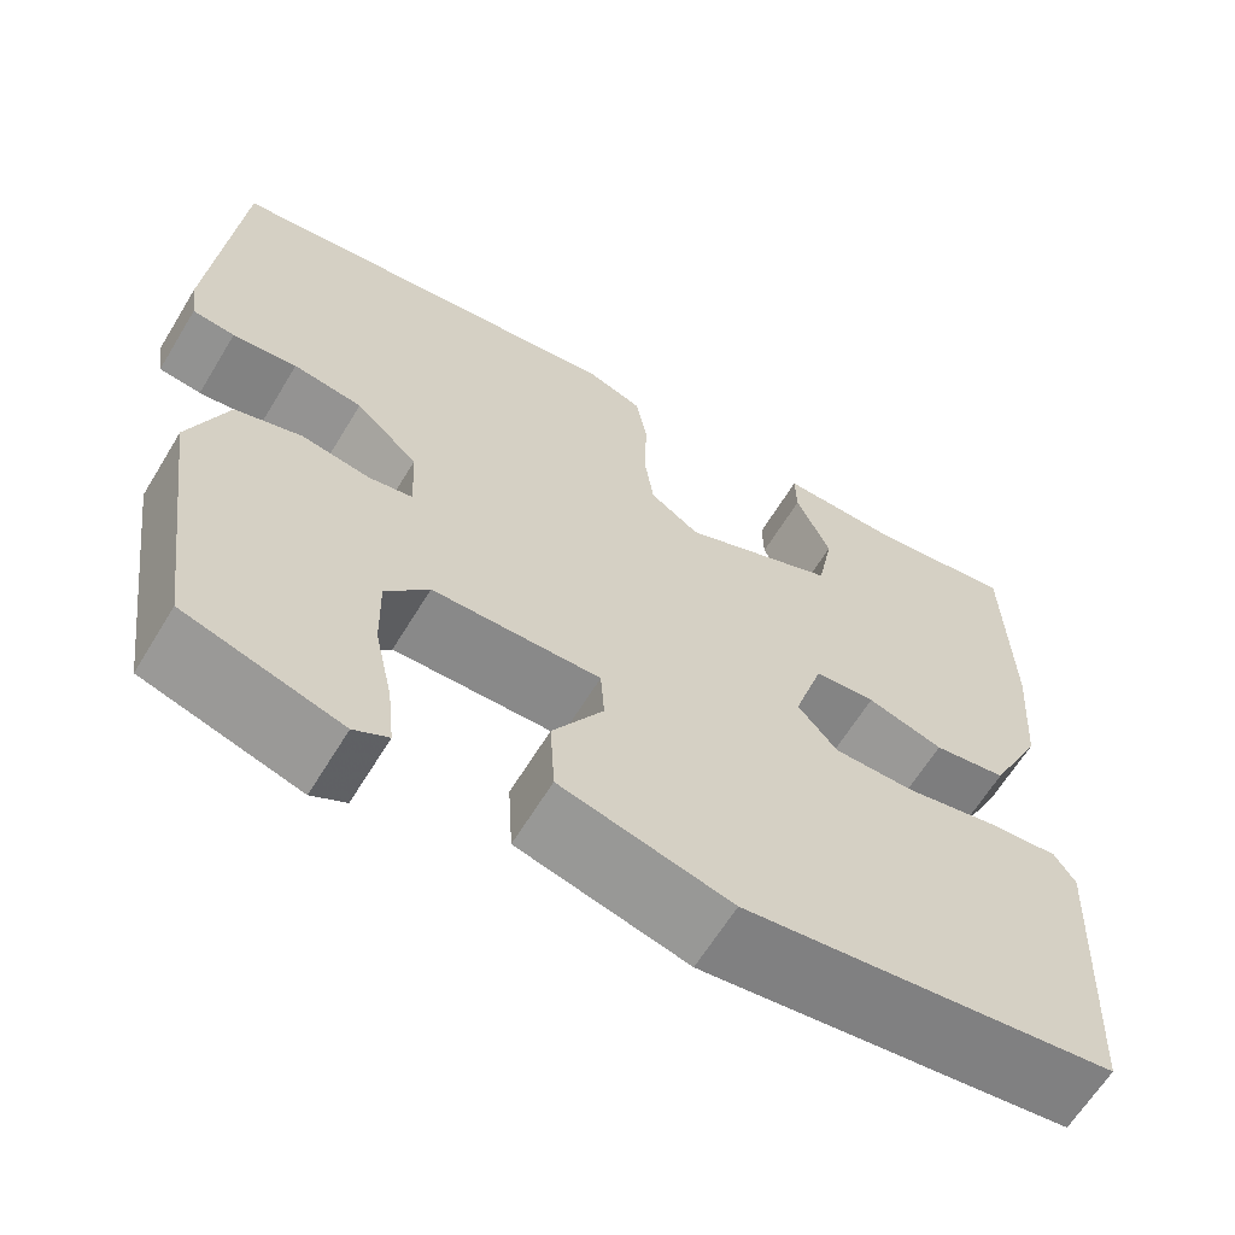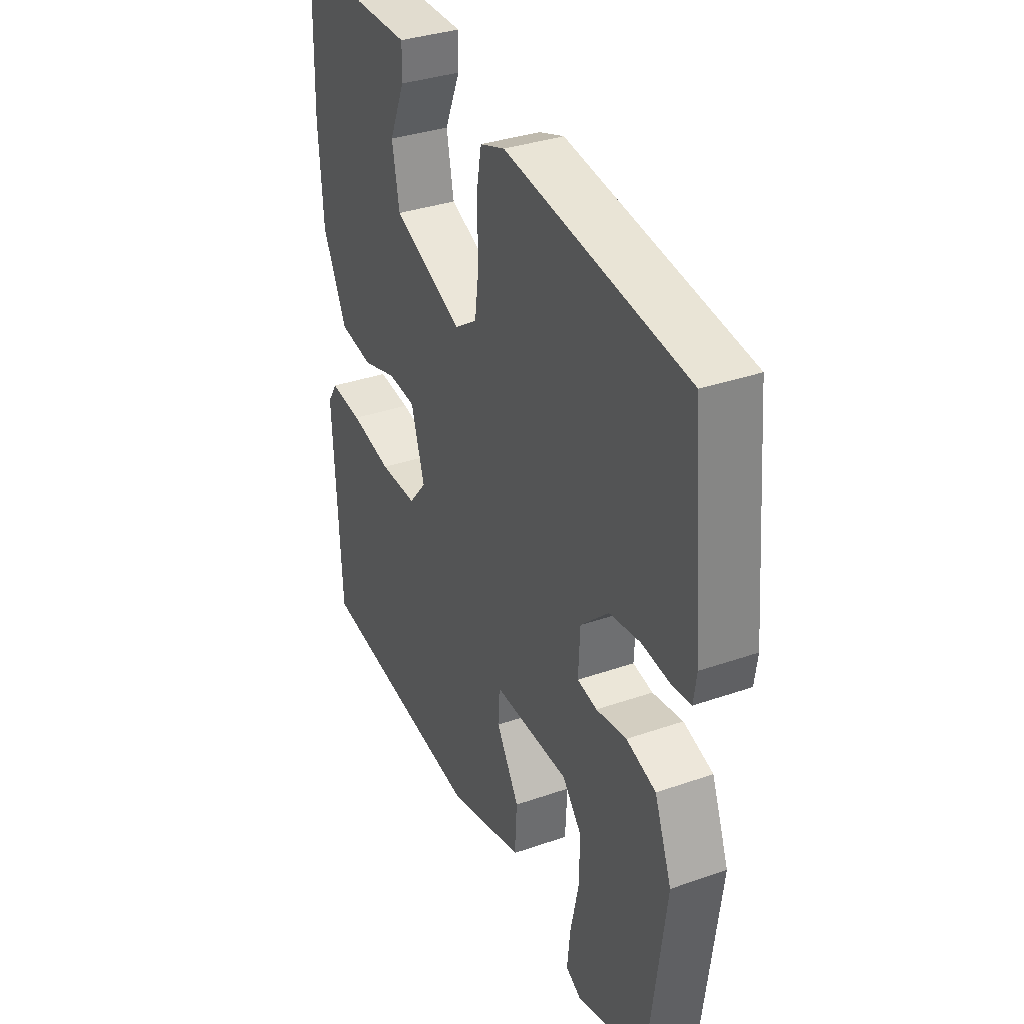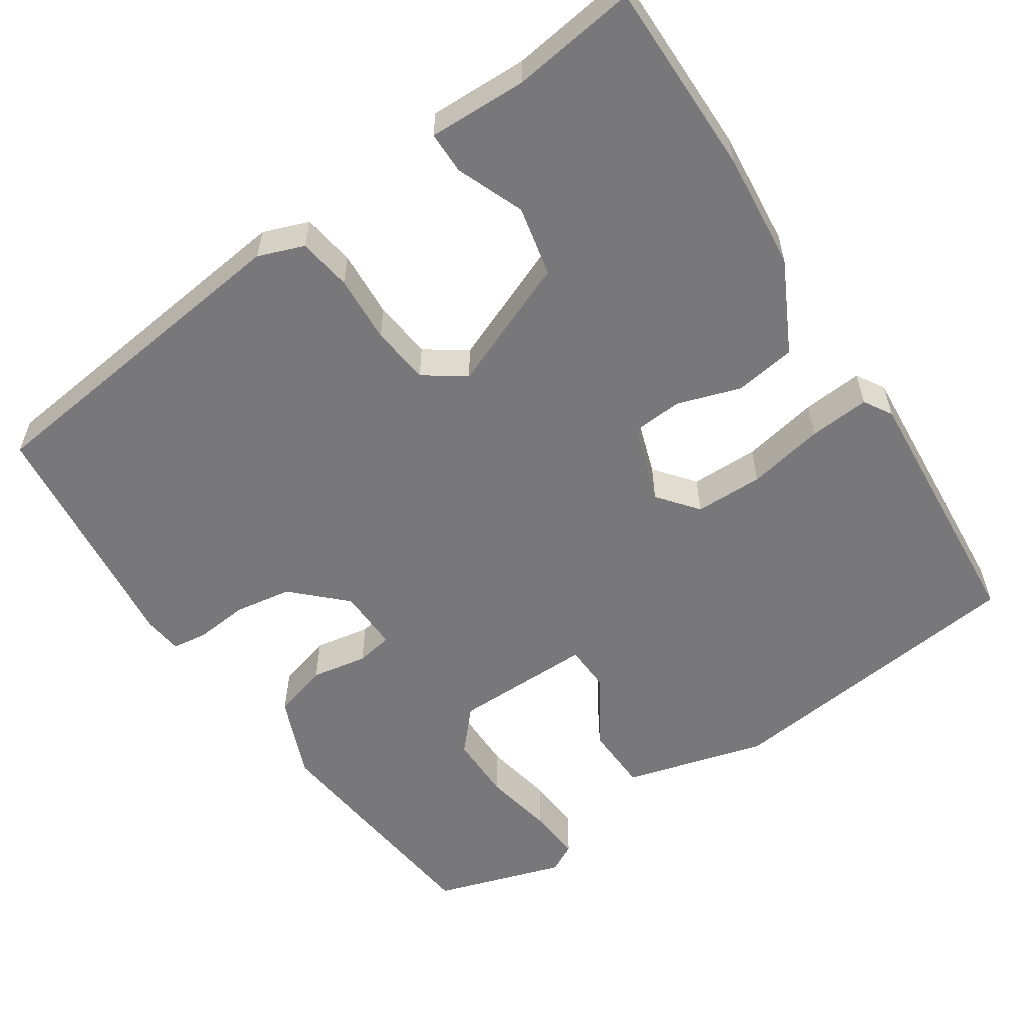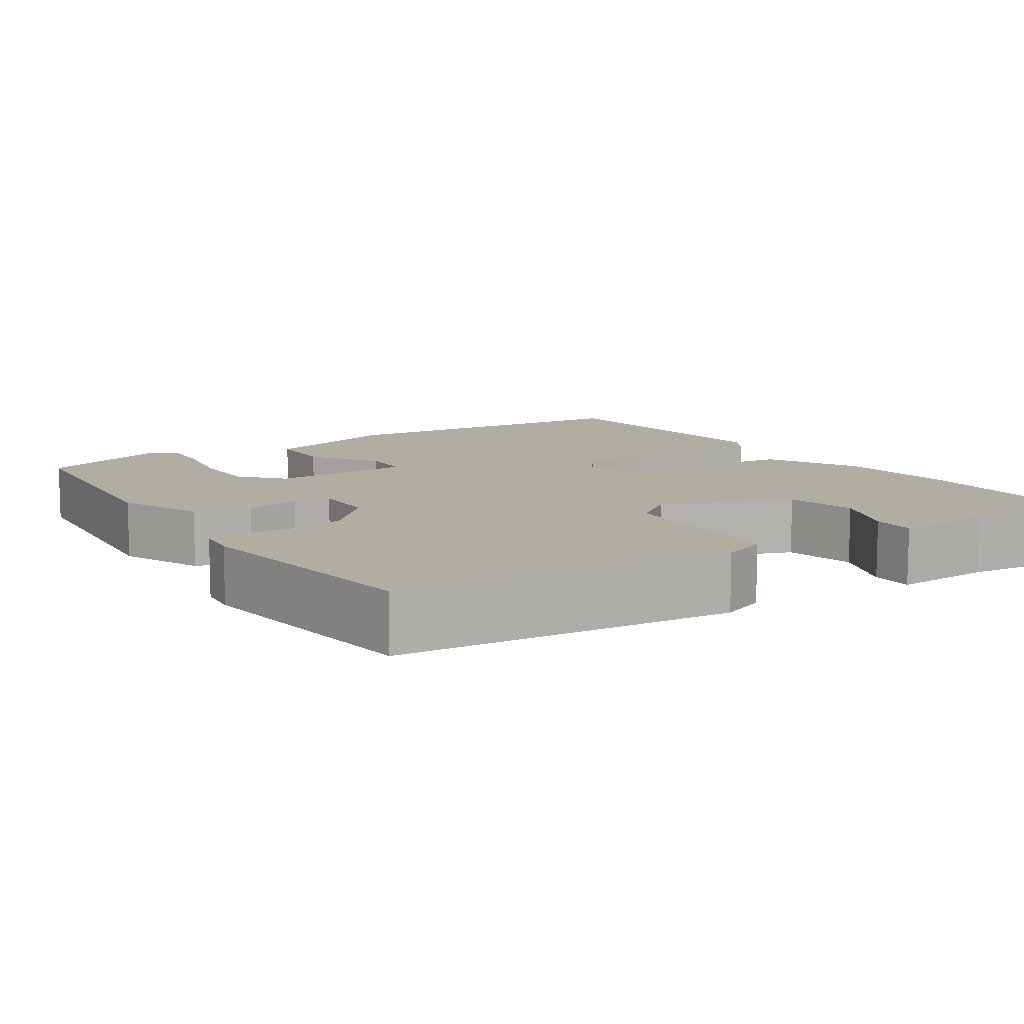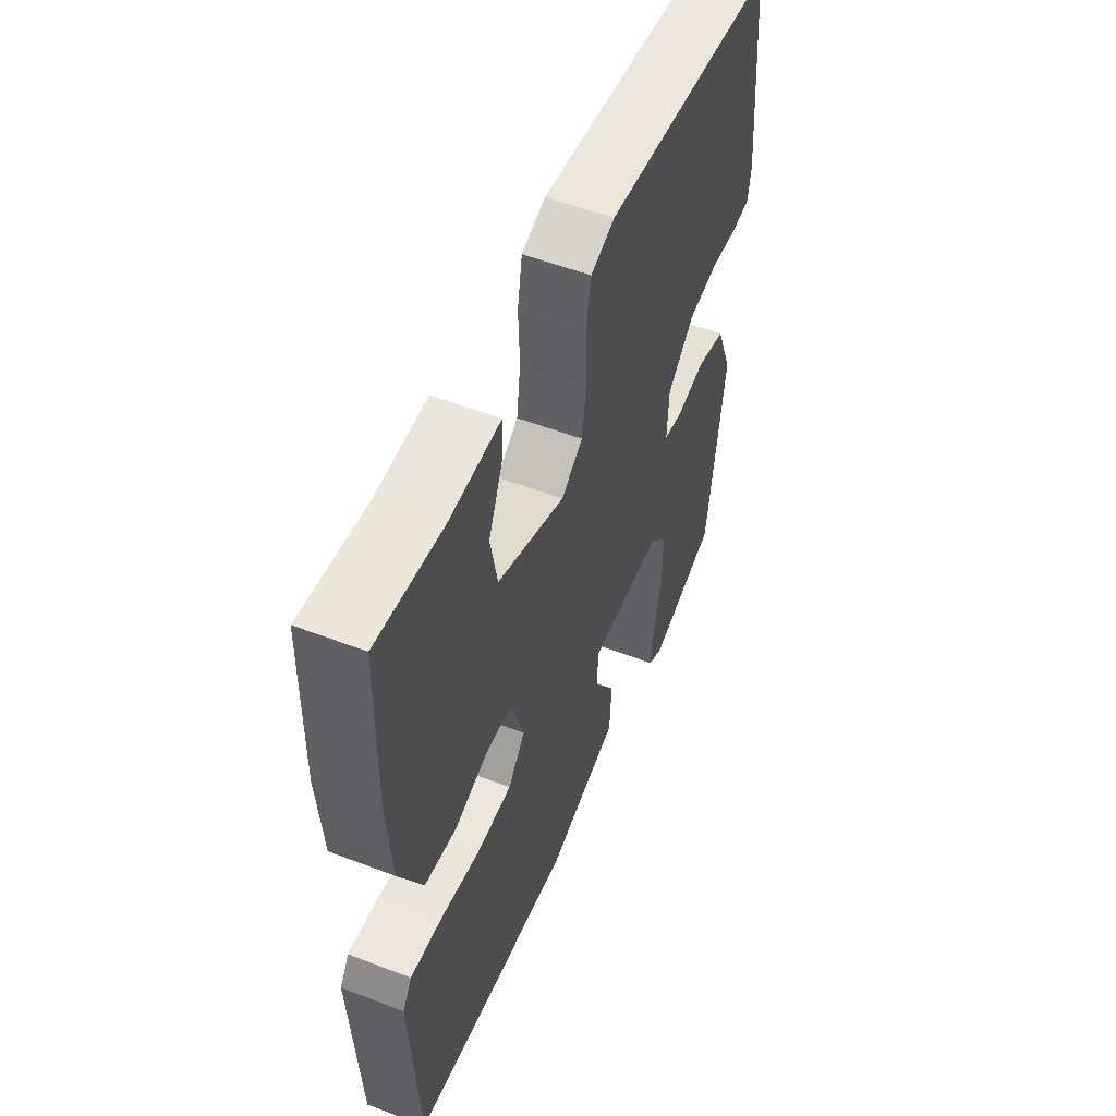
<metadata>
{"format":"obj","ext":"obj","renderer":"f3d","projection":"perspective","resolution":1024,"background":"white","views":[{"elev":-63.8,"azim":-31.3,"up":"+Z"},{"elev":34.2,"azim":-115.3,"up":"+Z"},{"elev":-57.5,"azim":32.3,"up":"+Y"},{"elev":10.6,"azim":-35.8,"up":"+Y"},{"elev":54.9,"azim":112.0,"up":"+Z"}]}
</metadata>
<code>
v 0.499 0.07 0.552
v 0.504 0.07 0.307
v 0.493 0.07 0.159
v 0.437 0.07 0.043
v 0.36 0.07 0.03
v 0.28 0.07 0.054
v 0.216 0.07 0.048
v 0.185 0.07 -0.053
v 0.226 0.07 -0.102
v 0.312 0.07 -0.101
v 0.408 0.07 -0.08
v 0.484 0.07 -0.072
v 0.506 0.07 -0.107
v 0.488 0.07 -0.439
v 0.097 0.07 -0.493
v -0.082 0.07 -0.448
v -0.087 0.07 -0.364
v -0.034 0.07 -0.276
v -0.038 0.07 -0.217
v -0.214 0.07 -0.222
v -0.259 0.07 -0.275
v -0.257 0.07 -0.358
v -0.238 0.07 -0.446
v -0.231 0.07 -0.514
v -0.267 0.07 -0.534
v -0.43 0.07 -0.486
v -0.471 0.07 -0.181
v -0.431 0.07 -0.076
v -0.362 0.07 -0.054
v -0.291 0.07 -0.065
v -0.245 0.07 -0.056
v -0.249 0.07 0.023
v -0.314 0.07 0.083
v -0.386 0.07 0.093
v -0.453 0.07 0.085
v -0.497 0.07 0.09
v -0.504 0.07 0.139
v -0.477 0.07 0.451
v -0.053 0.07 0.511
v 0.005 0.07 0.491
v 0.017 0.07 0.424
v 0.014 0.07 0.339
v 0.024 0.07 0.265
v 0.076 0.07 0.23
v 0.238 0.07 0.301
v 0.255 0.07 0.39
v 0.219 0.07 0.474
v 0.218 0.07 0.527
v 0.342 0.07 0.527
v 0.499 0 0.552
v 0.504 0 0.307
v 0.493 0 0.159
v 0.437 0 0.043
v 0.36 0 0.03
v 0.28 0 0.054
v 0.216 0 0.048
v 0.185 0 -0.053
v 0.226 0 -0.102
v 0.312 0 -0.101
v 0.408 0 -0.08
v 0.484 0 -0.072
v 0.506 0 -0.107
v 0.488 0 -0.439
v 0.097 0 -0.493
v -0.082 0 -0.448
v -0.087 0 -0.364
v -0.034 0 -0.276
v -0.038 0 -0.217
v -0.214 0 -0.222
v -0.259 0 -0.275
v -0.257 0 -0.358
v -0.238 0 -0.446
v -0.231 0 -0.514
v -0.267 0 -0.534
v -0.43 0 -0.486
v -0.471 0 -0.181
v -0.431 0 -0.076
v -0.362 0 -0.054
v -0.291 0 -0.065
v -0.245 0 -0.056
v -0.249 0 0.023
v -0.314 0 0.083
v -0.386 0 0.093
v -0.453 0 0.085
v -0.497 0 0.09
v -0.504 0 0.139
v -0.477 0 0.451
v -0.053 0 0.511
v 0.005 0 0.491
v 0.017 0 0.424
v 0.014 0 0.339
v 0.024 0 0.265
v 0.076 0 0.23
v 0.238 0 0.301
v 0.255 0 0.39
v 0.219 0 0.474
v 0.218 0 0.527
v 0.342 0 0.527
f 46 47 48 49
f 4 5 6
f 3 4 6
f 2 3 6
f 1 2 6
f 49 1 6
f 46 49 6
f 45 46 6
f 44 45 6 7
f 43 44 7 8
f 40 41 42
f 39 40 42
f 38 39 42
f 37 38 42
f 36 37 42
f 35 36 42
f 34 35 42
f 33 34 42 43
f 32 33 43 8
f 28 29 30
f 27 28 30
f 26 27 30
f 25 26 30
f 22 23 24 25
f 21 22 25 30
f 20 21 30 31
f 16 17 18
f 15 16 18
f 14 15 18
f 13 14 18
f 12 13 18
f 11 12 18
f 10 11 18
f 9 10 18 19
f 20 31 32
f 19 20 32
f 9 19 32
f 8 9 32
f 98 97 96 95
f 55 54 53
f 55 53 52
f 55 52 51
f 55 51 50
f 55 50 98
f 55 98 95
f 55 95 94
f 56 55 94 93
f 57 56 93 92
f 91 90 89
f 91 89 88
f 91 88 87
f 91 87 86
f 91 86 85
f 91 85 84
f 91 84 83
f 92 91 83 82
f 57 92 82 81
f 79 78 77
f 79 77 76
f 79 76 75
f 79 75 74
f 74 73 72 71
f 79 74 71 70
f 80 79 70 69
f 67 66 65
f 67 65 64
f 67 64 63
f 67 63 62
f 67 62 61
f 67 61 60
f 67 60 59
f 68 67 59 58
f 81 80 69
f 81 69 68
f 81 68 58
f 81 58 57
f 1 50 51 2
f 2 51 52 3
f 3 52 53 4
f 4 53 54 5
f 5 54 55 6
f 6 55 56 7
f 7 56 57 8
f 8 57 58 9
f 9 58 59 10
f 10 59 60 11
f 11 60 61 12
f 12 61 62 13
f 13 62 63 14
f 14 63 64 15
f 15 64 65 16
f 16 65 66 17
f 17 66 67 18
f 18 67 68 19
f 19 68 69 20
f 20 69 70 21
f 21 70 71 22
f 22 71 72 23
f 23 72 73 24
f 24 73 74 25
f 25 74 75 26
f 26 75 76 27
f 27 76 77 28
f 28 77 78 29
f 29 78 79 30
f 30 79 80 31
f 31 80 81 32
f 32 81 82 33
f 33 82 83 34
f 34 83 84 35
f 35 84 85 36
f 36 85 86 37
f 37 86 87 38
f 38 87 88 39
f 39 88 89 40
f 40 89 90 41
f 41 90 91 42
f 42 91 92 43
f 43 92 93 44
f 44 93 94 45
f 45 94 95 46
f 46 95 96 47
f 47 96 97 48
f 48 97 98 49
f 49 98 50 1

</code>
